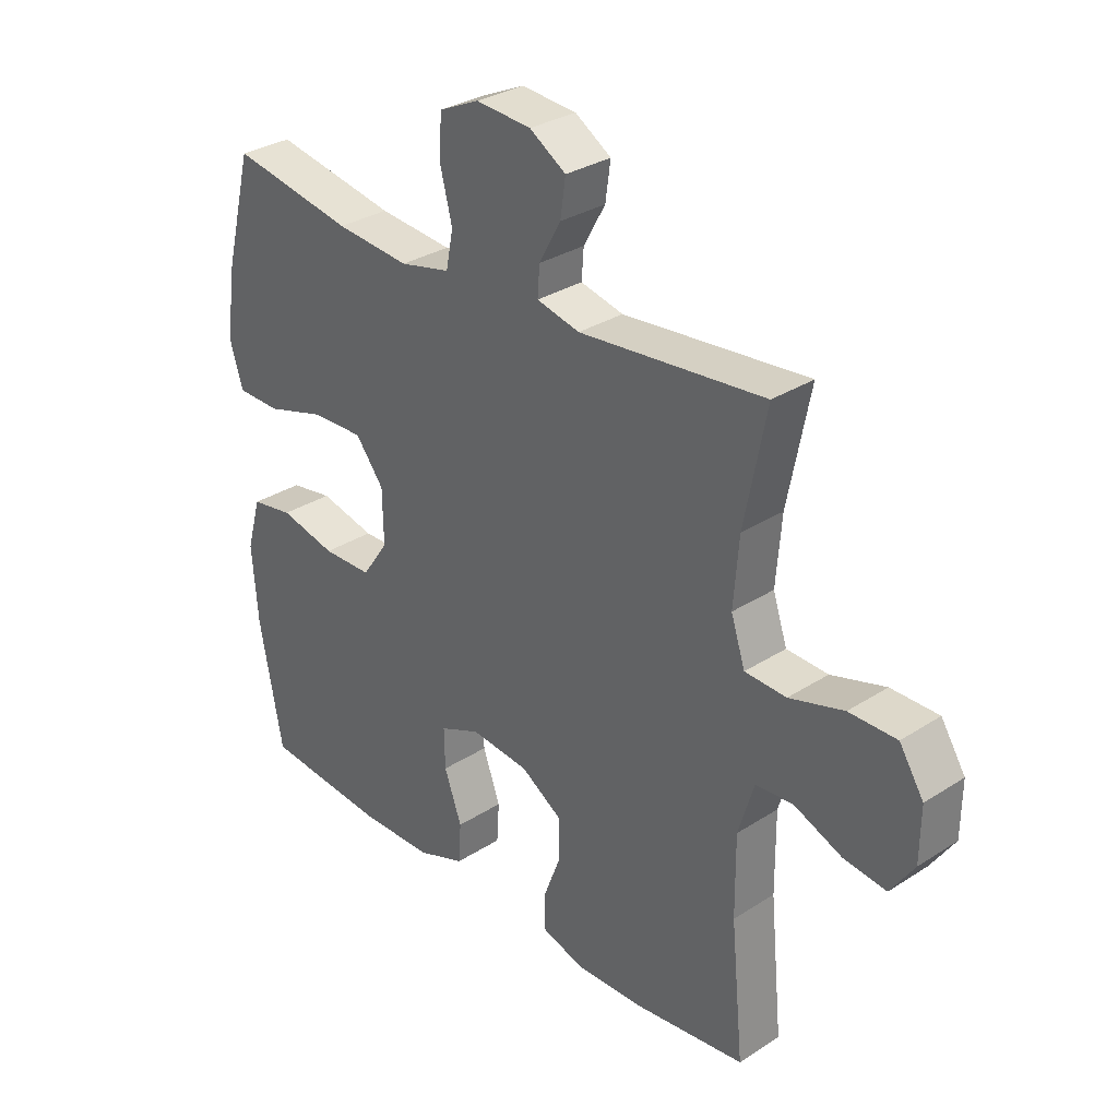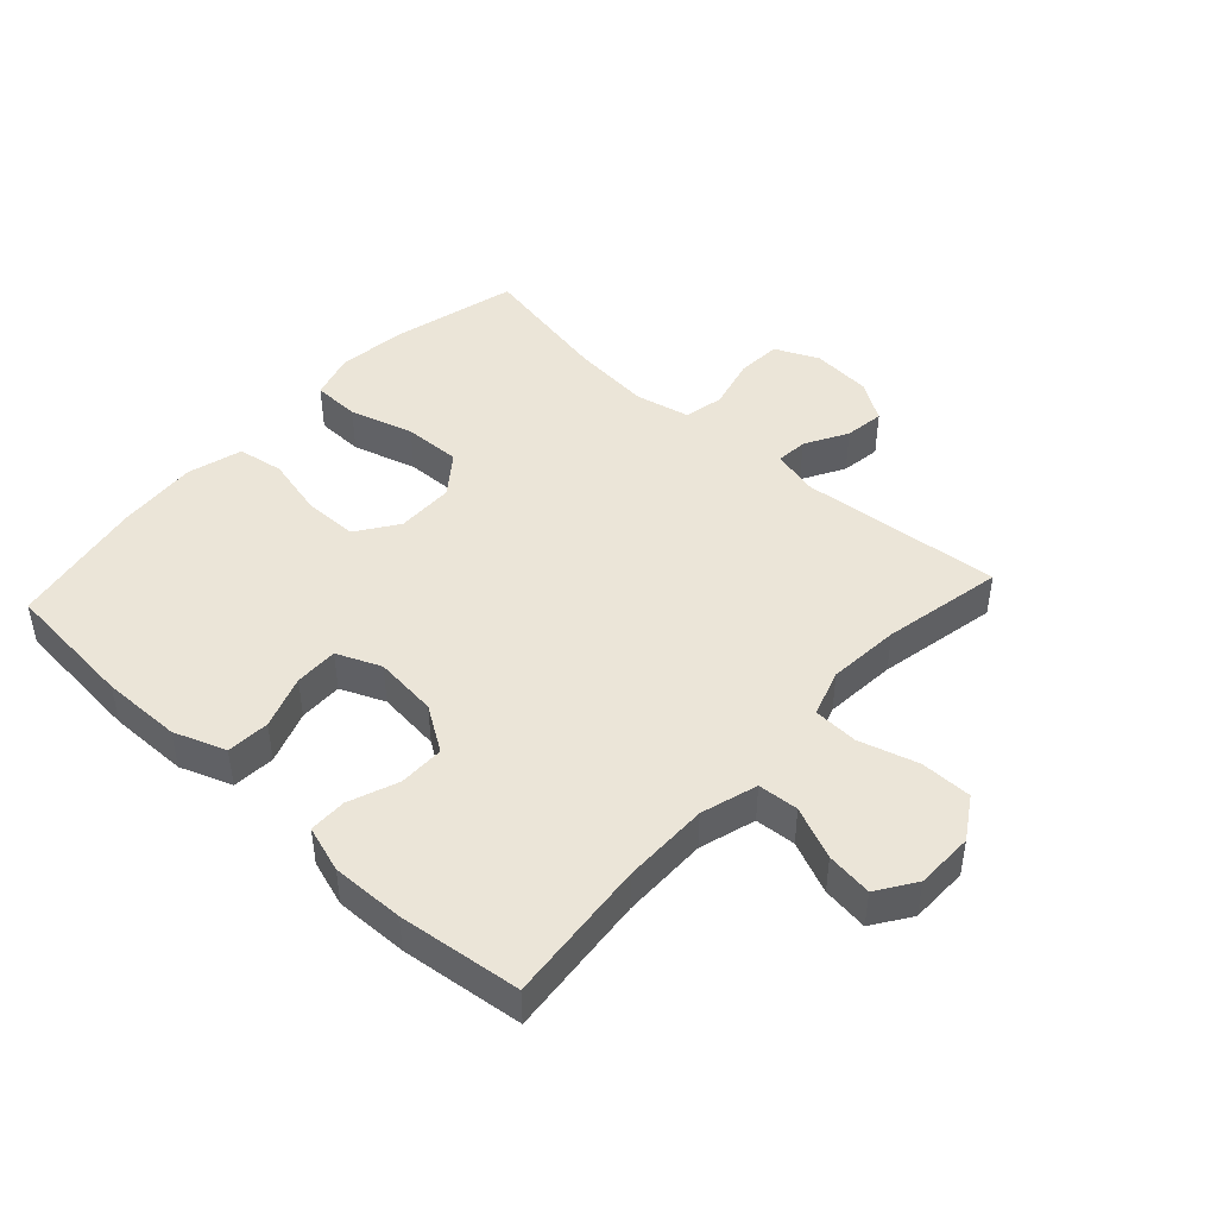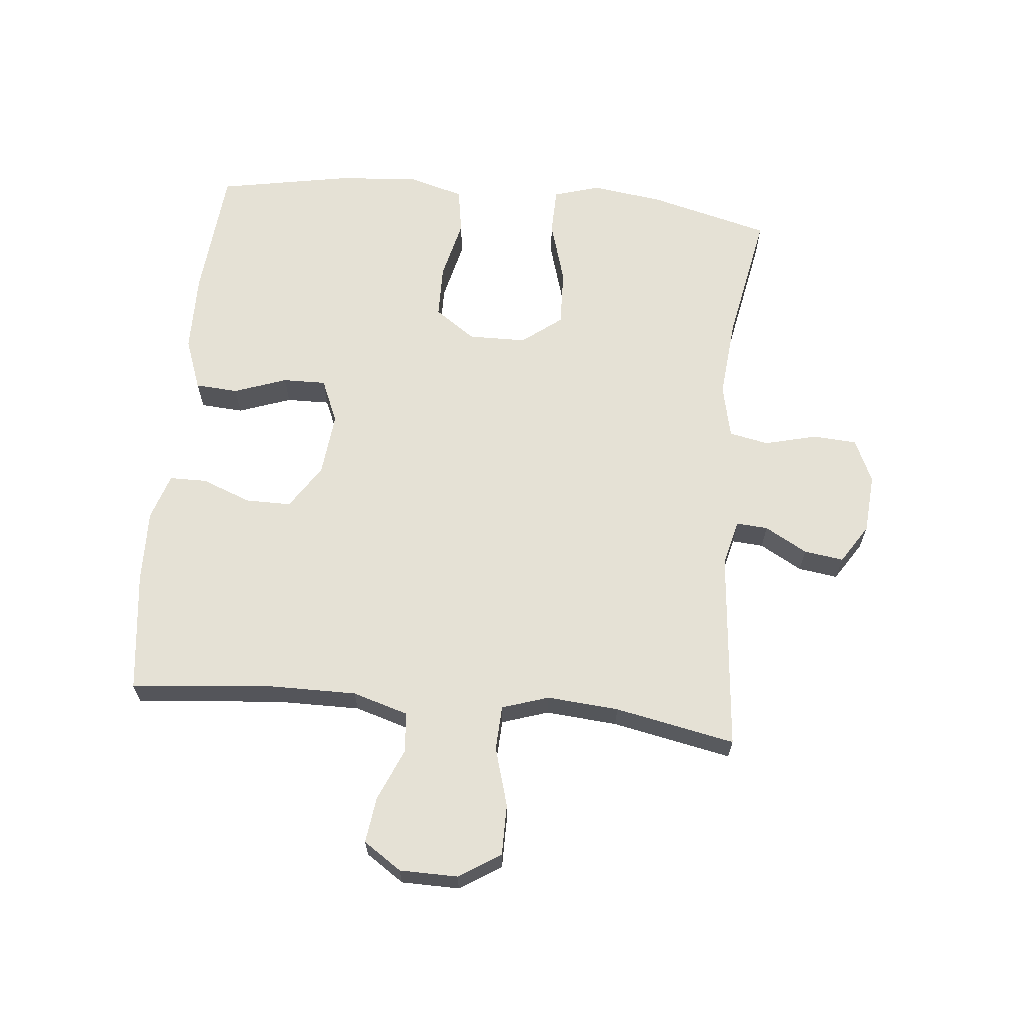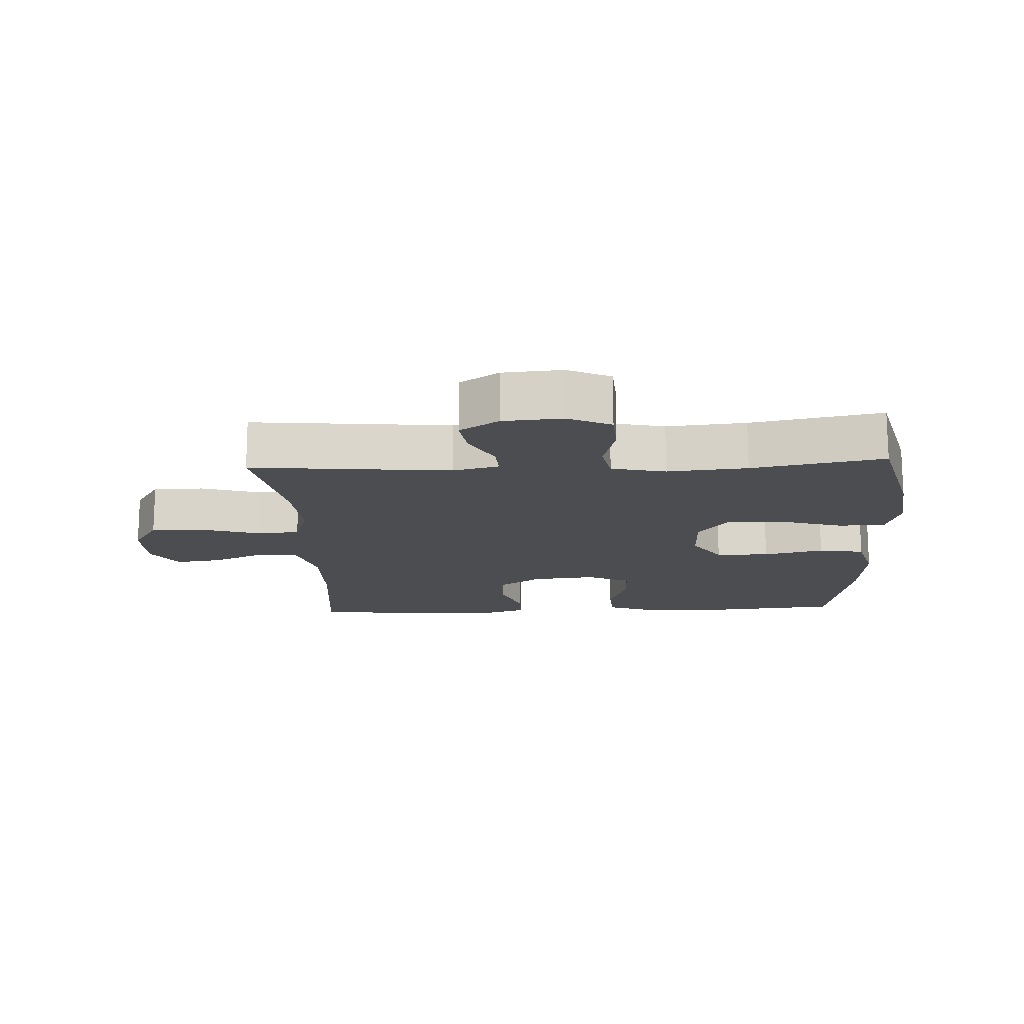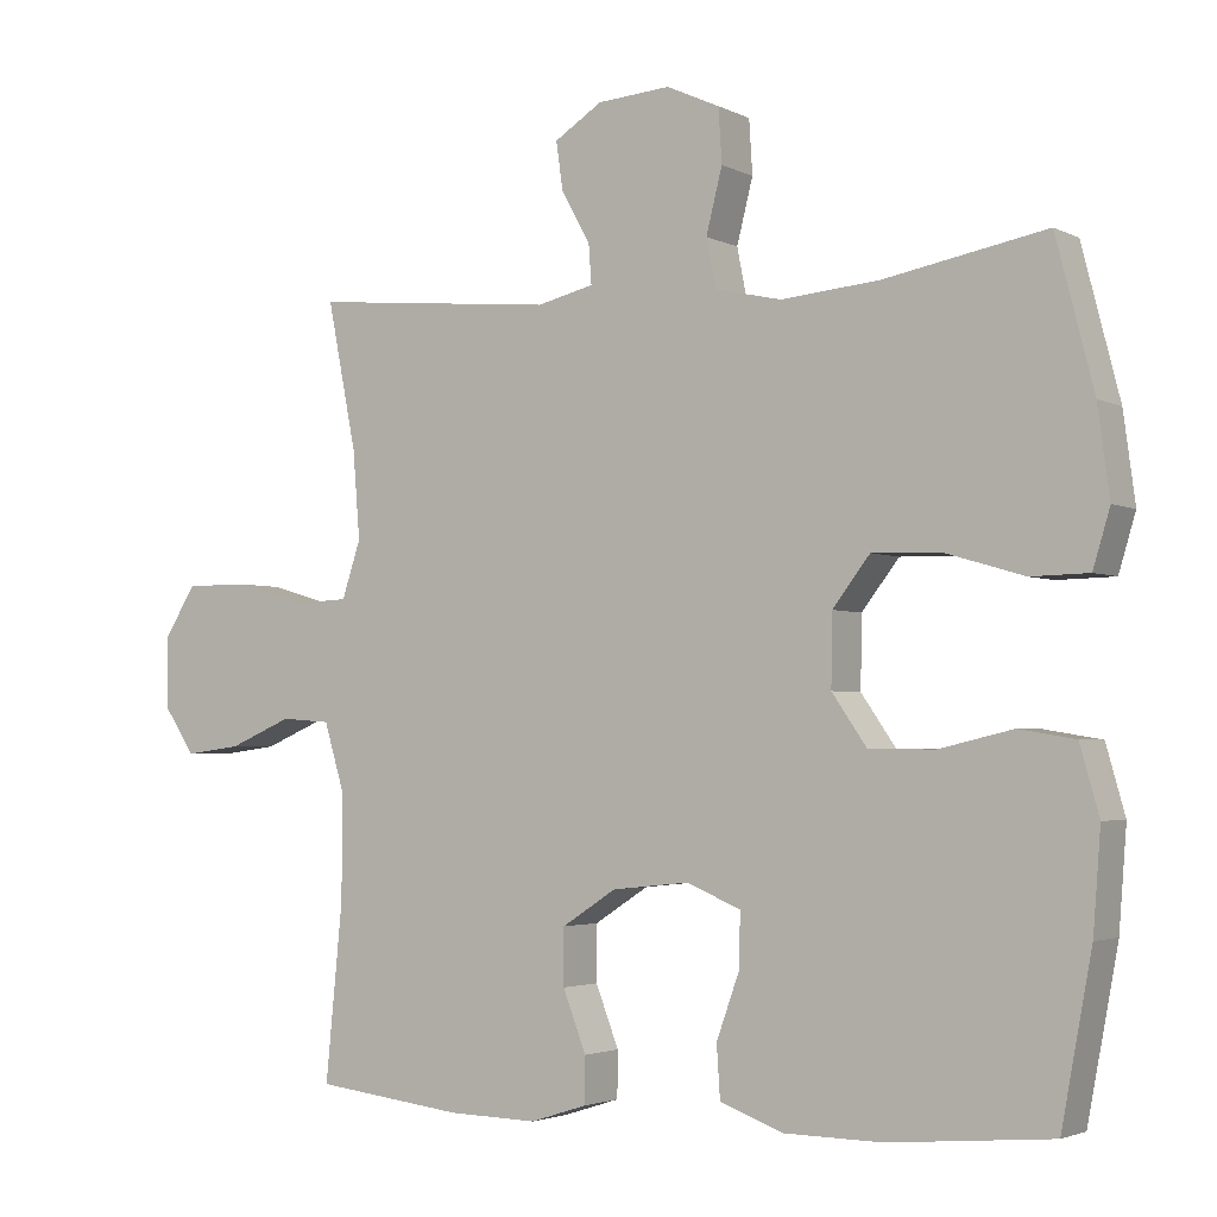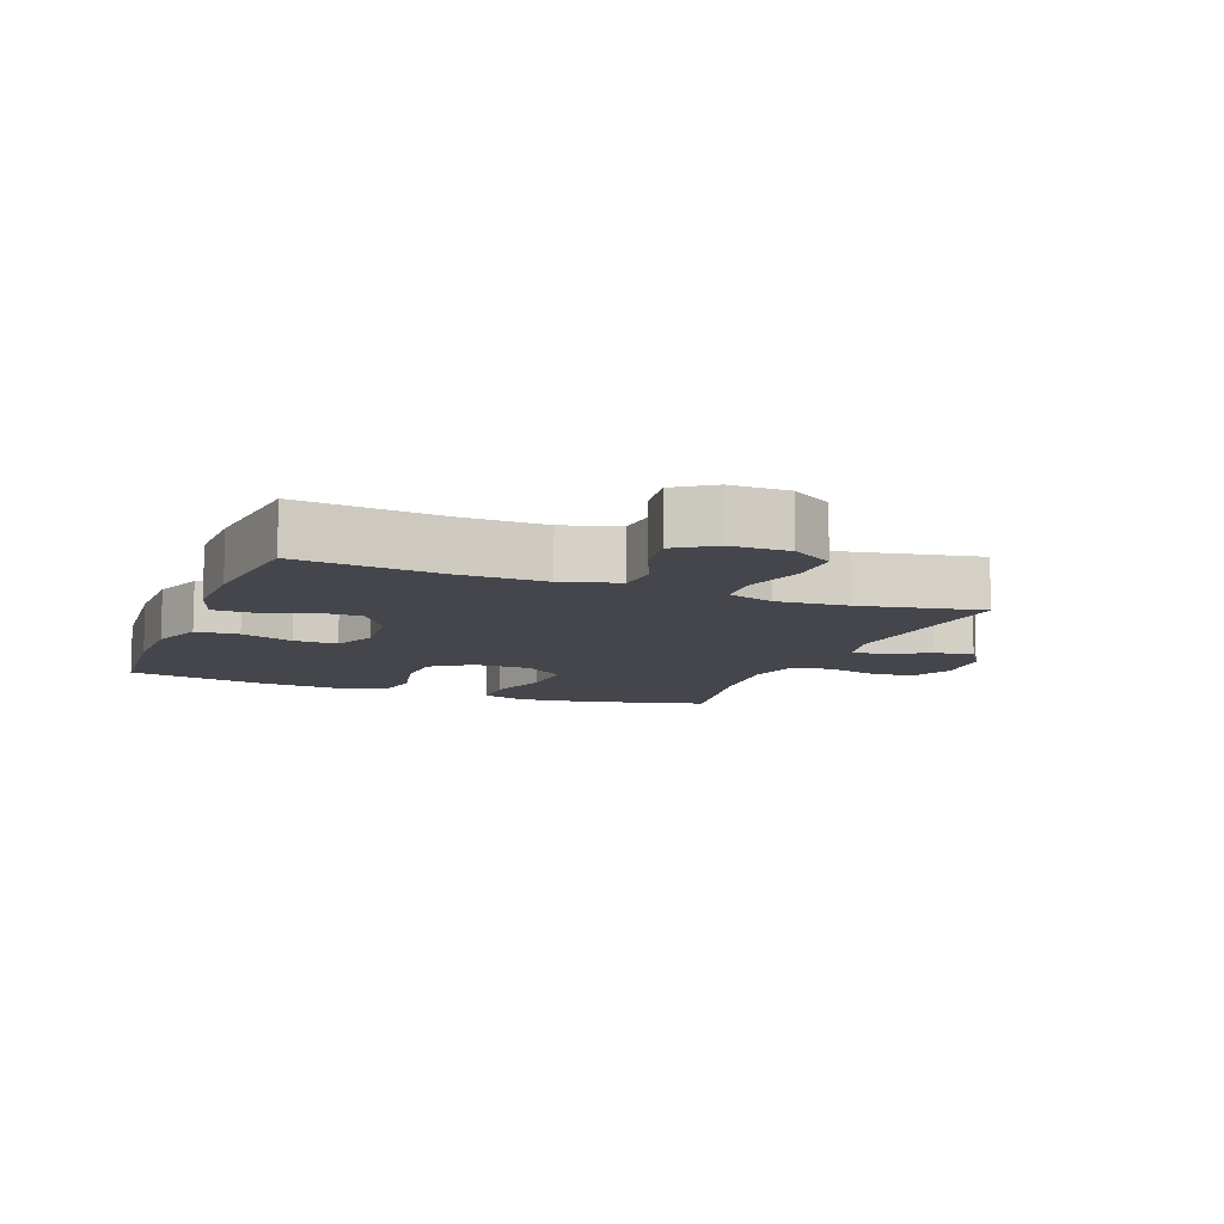
<metadata>
{"format":"obj","ext":"obj","renderer":"f3d","projection":"perspective","resolution":1024,"background":"white","views":[{"elev":31.0,"azim":-132.7,"up":"+Z"},{"elev":45.7,"azim":-137.4,"up":"+Y"},{"elev":65.0,"azim":-84.4,"up":"+Y"},{"elev":-15.9,"azim":2.7,"up":"+Y"},{"elev":-2.9,"azim":31.8,"up":"+Z"},{"elev":-10.1,"azim":-111.3,"up":"+Y"}]}
</metadata>
<code>
o path868
v -0.2745 0.0375 -0.5549
v -0.1575 0.0375 -0.5577
v -0.08278 0.0375 -0.5339
v -0.08214 0.0375 -0.4733
v -0.1126 0.0375 -0.3939
v -0.1126 0.0375 -0.3202
v -0.04099 0.0375 -0.2739
v 0.061 0.0375 -0.2633
v 0.1317 0.0375 -0.2934
v 0.1303 0.0375 -0.3634
v 0.09992 0.0375 -0.4484
v 0.1044 0.0375 -0.5176
v 0.188 0.0375 -0.5483
v 0.3162 0.0375 -0.5501
v 0.5305 0.0375 -0.5312
v 0.5707 0.0375 -0.3154
v 0.5808 0.0375 -0.1847
v 0.5558 0.0375 -0.09613
v 0.4819 0.0375 -0.08381
v 0.3843 0.0375 -0.1069
v 0.298 0.0375 -0.1055
v 0.2524 0.0375 -0.03952
v 0.2539 0.0375 0.0538
v 0.3032 0.0375 0.1176
v 0.3948 0.0375 0.1145
v 0.4974 0.0375 0.08425
v 0.5733 0.0375 0.08588
v 0.5956 0.0375 0.1604
v 0.5802 0.0375 0.2763
v 0.5305 0.0375 0.4708
v 0.3174 0.0375 0.4307
v 0.1883 0.0375 0.4189
v 0.1006 0.0375 0.4384
v 0.08792 0.0375 0.5021
v 0.1092 0.0375 0.5861
v 0.1048 0.0375 0.6573
v 0.03482 0.0375 0.6892
v -0.06132 0.0375 0.6818
v -0.1243 0.0375 0.6416
v -0.1153 0.0375 0.5778
v -0.07726 0.0375 0.5095
v -0.07363 0.0375 0.4585
v -0.1485 0.0375 0.4404
v -0.4712 0.0375 0.4708
v -0.4328 0.0375 0.277
v -0.4235 0.0375 0.1612
v -0.4482 0.0375 0.08609
v -0.5204 0.0375 0.08277
v -0.615 0.0375 0.1105
v -0.6977 0.0375 0.1105
v -0.7401 0.0375 0.04369
v -0.7391 0.0375 -0.05012
v -0.698 0.0375 -0.1114
v -0.6238 0.0375 -0.1017
v -0.5403 0.0375 -0.0662
v -0.4749 0.0375 -0.07096
v -0.4478 0.0375 -0.1614
v -0.4489 0.0375 -0.2998
v -0.4712 0.0375 -0.5312
v -0.2745 -0.0375 -0.5549
v -0.1575 -0.0375 -0.5577
v -0.08278 -0.0375 -0.5339
v -0.08214 -0.0375 -0.4733
v -0.1126 -0.0375 -0.3939
v -0.1126 -0.0375 -0.3202
v -0.04099 -0.0375 -0.2739
v 0.061 -0.0375 -0.2633
v 0.1317 -0.0375 -0.2934
v 0.1303 -0.0375 -0.3634
v 0.09992 -0.0375 -0.4484
v 0.1044 -0.0375 -0.5176
v 0.188 -0.0375 -0.5483
v 0.3162 -0.0375 -0.5501
v 0.5305 -0.0375 -0.5312
v 0.5707 -0.0375 -0.3154
v 0.5808 -0.0375 -0.1847
v 0.5558 -0.0375 -0.09613
v 0.4819 -0.0375 -0.08381
v 0.3843 -0.0375 -0.1069
v 0.298 -0.0375 -0.1055
v 0.2524 -0.0375 -0.03952
v 0.2539 -0.0375 0.0538
v 0.3032 -0.0375 0.1176
v 0.3948 -0.0375 0.1145
v 0.4974 -0.0375 0.08425
v 0.5733 -0.0375 0.08588
v 0.5956 -0.0375 0.1604
v 0.5802 -0.0375 0.2763
v 0.5305 -0.0375 0.4708
v 0.3174 -0.0375 0.4307
v 0.1883 -0.0375 0.4189
v 0.1006 -0.0375 0.4384
v 0.08792 -0.0375 0.5021
v 0.1092 -0.0375 0.5861
v 0.1048 -0.0375 0.6573
v 0.03482 -0.0375 0.6892
v -0.06132 -0.0375 0.6818
v -0.1243 -0.0375 0.6416
v -0.1153 -0.0375 0.5778
v -0.07726 -0.0375 0.5095
v -0.07363 -0.0375 0.4585
v -0.1485 -0.0375 0.4404
v -0.4712 -0.0375 0.4708
v -0.4328 -0.0375 0.277
v -0.4235 -0.0375 0.1612
v -0.4482 -0.0375 0.08609
v -0.5204 -0.0375 0.08277
v -0.615 -0.0375 0.1105
v -0.6977 -0.0375 0.1105
v -0.7401 -0.0375 0.04369
v -0.7391 -0.0375 -0.05012
v -0.698 -0.0375 -0.1114
v -0.6238 -0.0375 -0.1017
v -0.5403 -0.0375 -0.0662
v -0.4749 -0.0375 -0.07096
v -0.4478 -0.0375 -0.1614
v -0.4489 -0.0375 -0.2998
v -0.4712 -0.0375 -0.5312
v -0.6977 0.0375 0.1105
v -0.7401 0.0375 0.04369
v -0.7391 0.0375 -0.05012
v -0.698 0.0375 -0.1114
v -0.698 0.0375 -0.1114
v -0.6238 0.0375 -0.1017
v -0.615 0.0375 0.1105
v -0.5403 0.0375 -0.0662
v -0.5204 0.0375 0.08277
v -0.4749 0.0375 -0.07096
v -0.4749 0.0375 -0.07096
v -0.4482 0.0375 0.08609
v -0.4482 0.0375 0.08609
v -0.4478 0.0375 -0.1614
v -0.4489 0.0375 -0.2998
v -0.4712 0.0375 -0.5312
v -0.4712 0.0375 -0.5312
v -0.4712 0.0375 0.4708
v -0.4712 0.0375 0.4708
v -0.4328 0.0375 0.277
v -0.4235 0.0375 0.1612
v -0.2745 0.0375 -0.5549
v -0.1575 0.0375 -0.5577
v -0.1485 0.0375 0.4404
v -0.08278 0.0375 -0.5339
v -0.08278 0.0375 -0.5339
v -0.07363 0.0375 0.4585
v -0.07363 0.0375 0.4585
v -0.1126 0.0375 -0.3939
v -0.1126 0.0375 -0.3202
v -0.06132 0.0375 0.6818
v -0.1243 0.0375 0.6416
v -0.1243 0.0375 0.6416
v -0.1153 0.0375 0.5778
v -0.07726 0.0375 0.5095
v -0.08214 0.0375 -0.4733
v -0.04099 0.0375 -0.2739
v 0.03482 0.0375 0.6892
v 0.061 0.0375 -0.2633
v 0.1048 0.0375 0.6573
v 0.1048 0.0375 0.6573
v 0.1317 0.0375 -0.2934
v 0.1317 0.0375 -0.2934
v 0.1092 0.0375 0.5861
v 0.08792 0.0375 0.5021
v 0.1006 0.0375 0.4384
v 0.1006 0.0375 0.4384
v 0.1303 0.0375 -0.3634
v 0.09992 0.0375 -0.4484
v 0.1044 0.0375 -0.5176
v 0.1044 0.0375 -0.5176
v 0.1883 0.0375 0.4189
v 0.188 0.0375 -0.5483
v 0.3162 0.0375 -0.5501
v 0.3174 0.0375 0.4307
v 0.2524 0.0375 -0.03952
v 0.2539 0.0375 0.0538
v 0.298 0.0375 -0.1055
v 0.3032 0.0375 0.1176
v 0.3843 0.0375 -0.1069
v 0.3948 0.0375 0.1145
v 0.4819 0.0375 -0.08381
v 0.4974 0.0375 0.08425
v 0.5305 0.0375 0.4708
v 0.5305 0.0375 0.4708
v 0.5558 0.0375 -0.09613
v 0.5558 0.0375 -0.09613
v 0.5733 0.0375 0.08588
v 0.5733 0.0375 0.08588
v 0.5305 0.0375 -0.5312
v 0.5305 0.0375 -0.5312
v 0.5707 0.0375 -0.3154
v 0.5802 0.0375 0.2763
v 0.5808 0.0375 -0.1847
v 0.5956 0.0375 0.1604
v -0.6977 -0.0375 0.1105
v -0.7401 -0.0375 0.04369
v -0.7391 -0.0375 -0.05012
v -0.698 -0.0375 -0.1114
v -0.698 -0.0375 -0.1114
v -0.6238 -0.0375 -0.1017
v -0.615 -0.0375 0.1105
v -0.5403 -0.0375 -0.0662
v -0.5204 -0.0375 0.08277
v -0.4749 -0.0375 -0.07096
v -0.4749 -0.0375 -0.07096
v -0.4482 -0.0375 0.08609
v -0.4482 -0.0375 0.08609
v -0.4478 -0.0375 -0.1614
v -0.4489 -0.0375 -0.2998
v -0.4712 -0.0375 -0.5312
v -0.4712 -0.0375 -0.5312
v -0.4712 -0.0375 0.4708
v -0.4712 -0.0375 0.4708
v -0.4328 -0.0375 0.277
v -0.4235 -0.0375 0.1612
v -0.2745 -0.0375 -0.5549
v -0.1575 -0.0375 -0.5577
v -0.1485 -0.0375 0.4404
v -0.08278 -0.0375 -0.5339
v -0.08278 -0.0375 -0.5339
v -0.07363 -0.0375 0.4585
v -0.07363 -0.0375 0.4585
v -0.1126 -0.0375 -0.3939
v -0.1126 -0.0375 -0.3202
v -0.06132 -0.0375 0.6818
v -0.1243 -0.0375 0.6416
v -0.1243 -0.0375 0.6416
v -0.1153 -0.0375 0.5778
v -0.07726 -0.0375 0.5095
v -0.08214 -0.0375 -0.4733
v -0.04099 -0.0375 -0.2739
v 0.03482 -0.0375 0.6892
v 0.061 -0.0375 -0.2633
v 0.1048 -0.0375 0.6573
v 0.1048 -0.0375 0.6573
v 0.1317 -0.0375 -0.2934
v 0.1317 -0.0375 -0.2934
v 0.1092 -0.0375 0.5861
v 0.08792 -0.0375 0.5021
v 0.1006 -0.0375 0.4384
v 0.1006 -0.0375 0.4384
v 0.1303 -0.0375 -0.3634
v 0.09992 -0.0375 -0.4484
v 0.1044 -0.0375 -0.5176
v 0.1044 -0.0375 -0.5176
v 0.1883 -0.0375 0.4189
v 0.188 -0.0375 -0.5483
v 0.3162 -0.0375 -0.5501
v 0.3174 -0.0375 0.4307
v 0.2524 -0.0375 -0.03952
v 0.2539 -0.0375 0.0538
v 0.298 -0.0375 -0.1055
v 0.3032 -0.0375 0.1176
v 0.3843 -0.0375 -0.1069
v 0.3948 -0.0375 0.1145
v 0.4819 -0.0375 -0.08381
v 0.4974 -0.0375 0.08425
v 0.5305 -0.0375 0.4708
v 0.5305 -0.0375 0.4708
v 0.5558 -0.0375 -0.09613
v 0.5558 -0.0375 -0.09613
v 0.5733 -0.0375 0.08588
v 0.5733 -0.0375 0.08588
v 0.5305 -0.0375 -0.5312
v 0.5305 -0.0375 -0.5312
v 0.5707 -0.0375 -0.3154
v 0.5802 -0.0375 0.2763
v 0.5808 -0.0375 -0.1847
v 0.5956 -0.0375 0.1604
f 205 230 214
f 220 239 238
f 227 224 225
f 207 205 203
f 194 195 200
f 228 224 227
f 268 256 261
f 223 230 207
f 214 230 250
f 253 267 255
f 214 250 217
f 238 237 228
f 245 252 248
f 253 265 267
f 248 266 257
f 202 203 205
f 213 214 217
f 200 199 201
f 195 199 200
f 215 208 209
f 208 223 207
f 265 235 247
f 248 254 266
f 201 203 202
f 241 247 235
f 200 201 202
f 249 235 251
f 220 250 239
f 231 228 237
f 247 241 246
f 251 235 253
f 246 242 243
f 228 231 224
f 239 250 245
f 255 267 259
f 217 250 220
f 250 252 245
f 250 230 249
f 231 237 233
f 222 216 229
f 213 217 211
f 222 223 208
f 232 235 249
f 256 266 254
f 266 256 268
f 215 222 208
f 218 229 216
f 220 238 228
f 252 254 248
f 197 199 196
f 232 249 230
f 265 247 263
f 207 230 205
f 241 242 246
f 235 265 253
f 216 222 215
f 196 199 195
f 50 51 110 109
f 51 52 111 110
f 52 123 198 111
f 53 54 113 112
f 49 50 109 108
f 54 55 114 113
f 48 49 108 107
f 55 129 204 114
f 131 48 107 206
f 56 57 116 115
f 58 135 210 117
f 137 45 104 212
f 57 58 117 116
f 46 47 106 105
f 45 46 105 104
f 59 1 60 118
f 1 2 61 60
f 43 44 103 102
f 2 144 219 61
f 146 43 102 221
f 5 6 65 64
f 38 151 226 97
f 39 40 99 98
f 40 41 100 99
f 4 5 64 63
f 3 4 63 62
f 6 7 66 65
f 41 42 101 100
f 37 38 97 96
f 7 8 67 66
f 159 37 96 234
f 8 161 236 67
f 35 36 95 94
f 34 35 94 93
f 165 34 93 240
f 10 11 70 69
f 11 169 244 70
f 32 33 92 91
f 12 13 72 71
f 9 10 69 68
f 13 14 73 72
f 31 32 91 90
f 22 23 82 81
f 21 22 81 80
f 23 24 83 82
f 20 21 80 79
f 24 25 84 83
f 19 20 79 78
f 25 26 85 84
f 183 31 90 258
f 185 19 78 260
f 26 187 262 85
f 14 189 264 73
f 15 16 75 74
f 29 30 89 88
f 17 18 77 76
f 16 17 76 75
f 28 29 88 87
f 27 28 87 86
f 130 139 155
f 145 163 164
f 152 150 149
f 132 128 130
f 119 125 120
f 153 152 149
f 193 186 181
f 148 132 155
f 139 175 155
f 178 180 192
f 139 142 175
f 163 153 162
f 170 173 177
f 178 192 190
f 173 182 191
f 127 130 128
f 138 142 139
f 125 126 124
f 120 125 124
f 140 134 133
f 133 132 148
f 190 172 160
f 173 191 179
f 126 127 128
f 166 160 172
f 125 127 126
f 174 176 160
f 145 164 175
f 156 162 153
f 172 171 166
f 176 178 160
f 171 168 167
f 153 149 156
f 164 170 175
f 180 184 192
f 142 145 175
f 175 170 177
f 175 174 155
f 156 158 162
f 147 154 141
f 138 136 142
f 147 133 148
f 157 174 160
f 181 179 191
f 191 193 181
f 140 133 147
f 143 141 154
f 145 153 163
f 177 173 179
f 122 121 124
f 157 155 174
f 190 188 172
f 132 130 155
f 166 171 167
f 160 178 190
f 141 140 147
f 121 120 124

</code>
